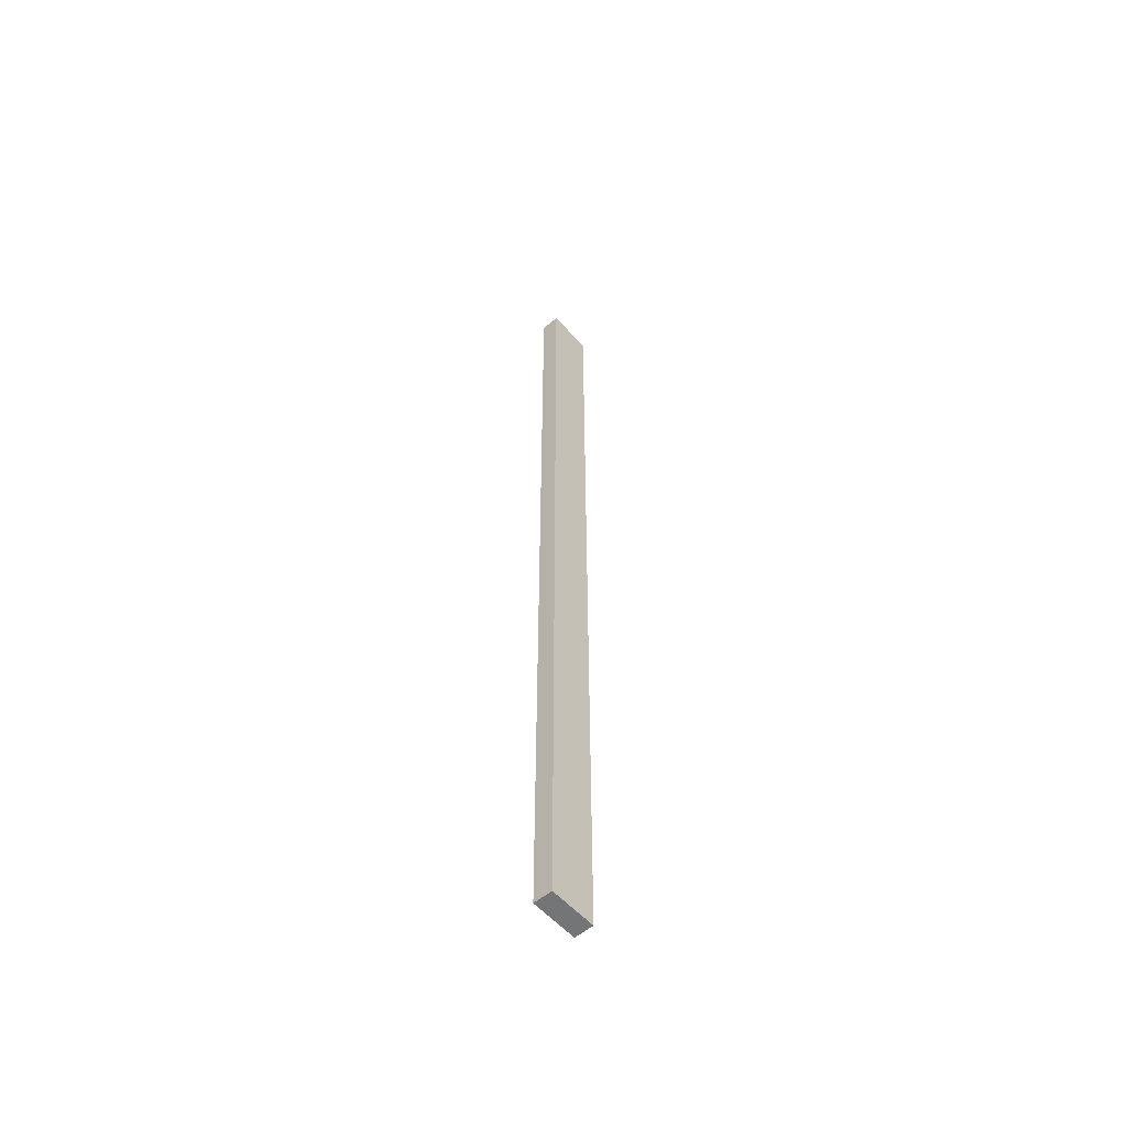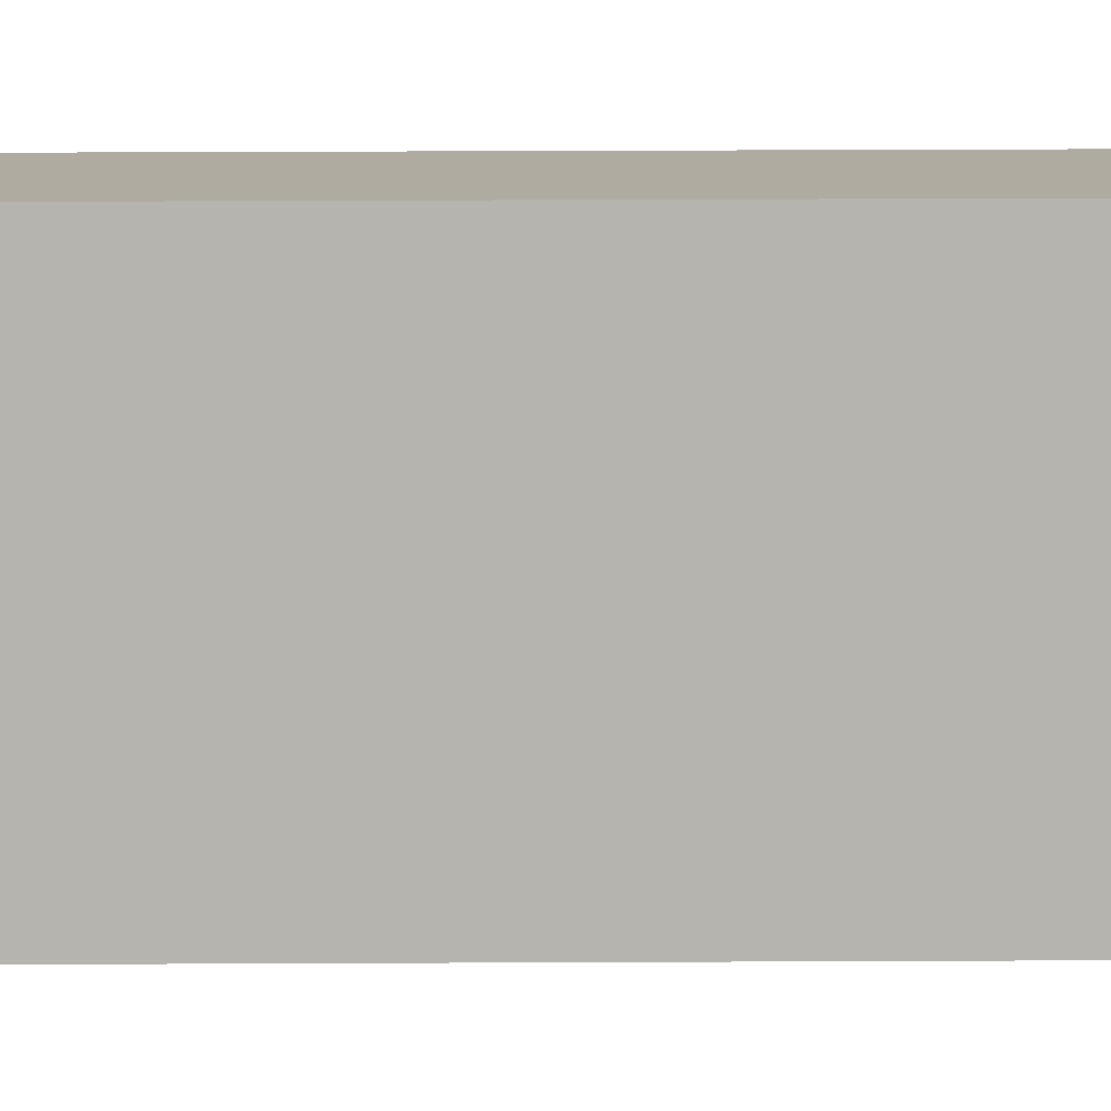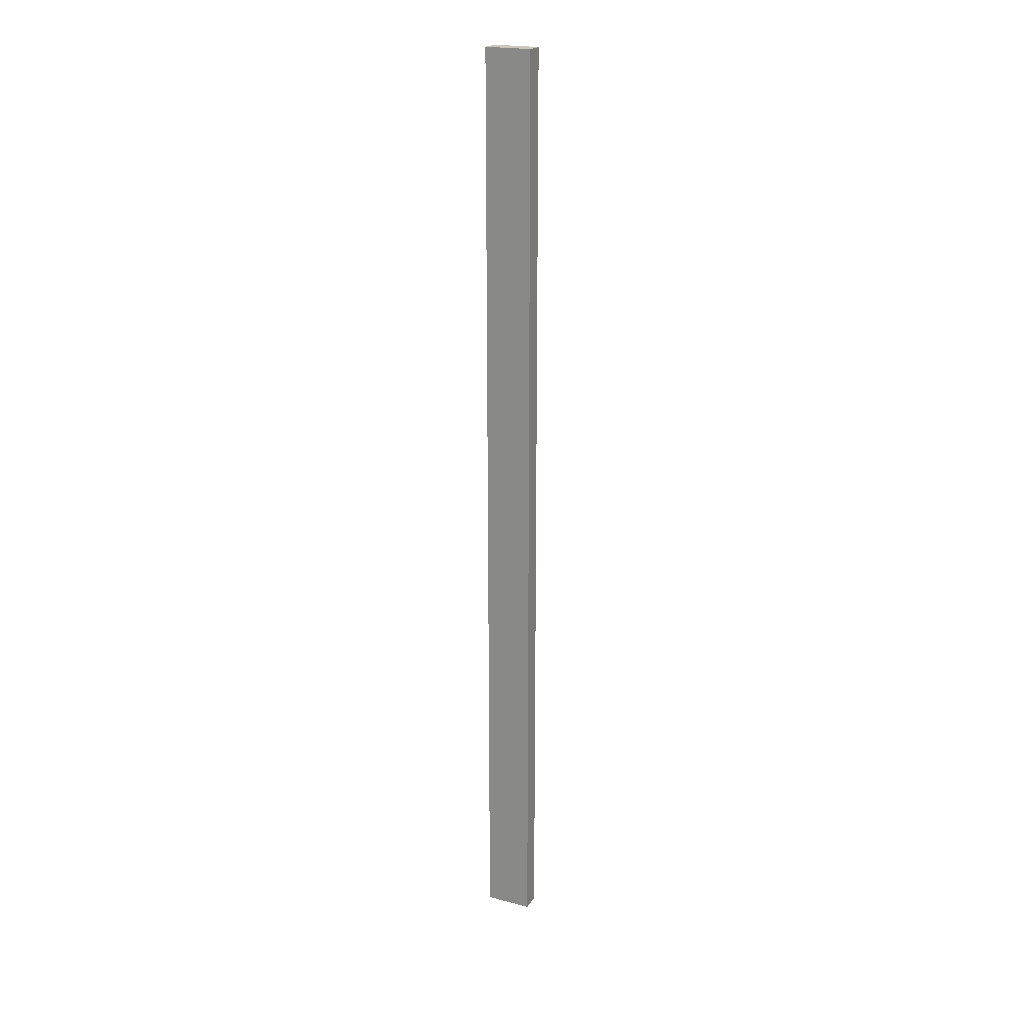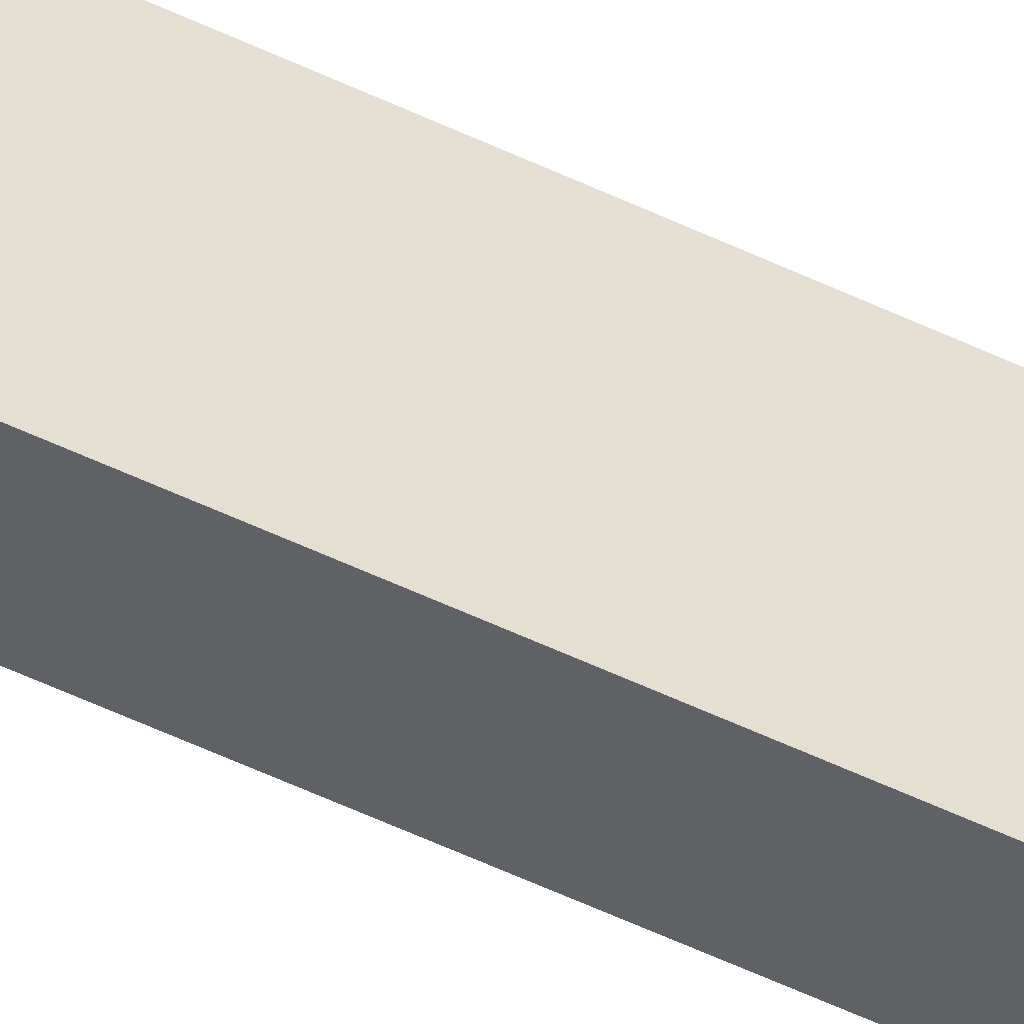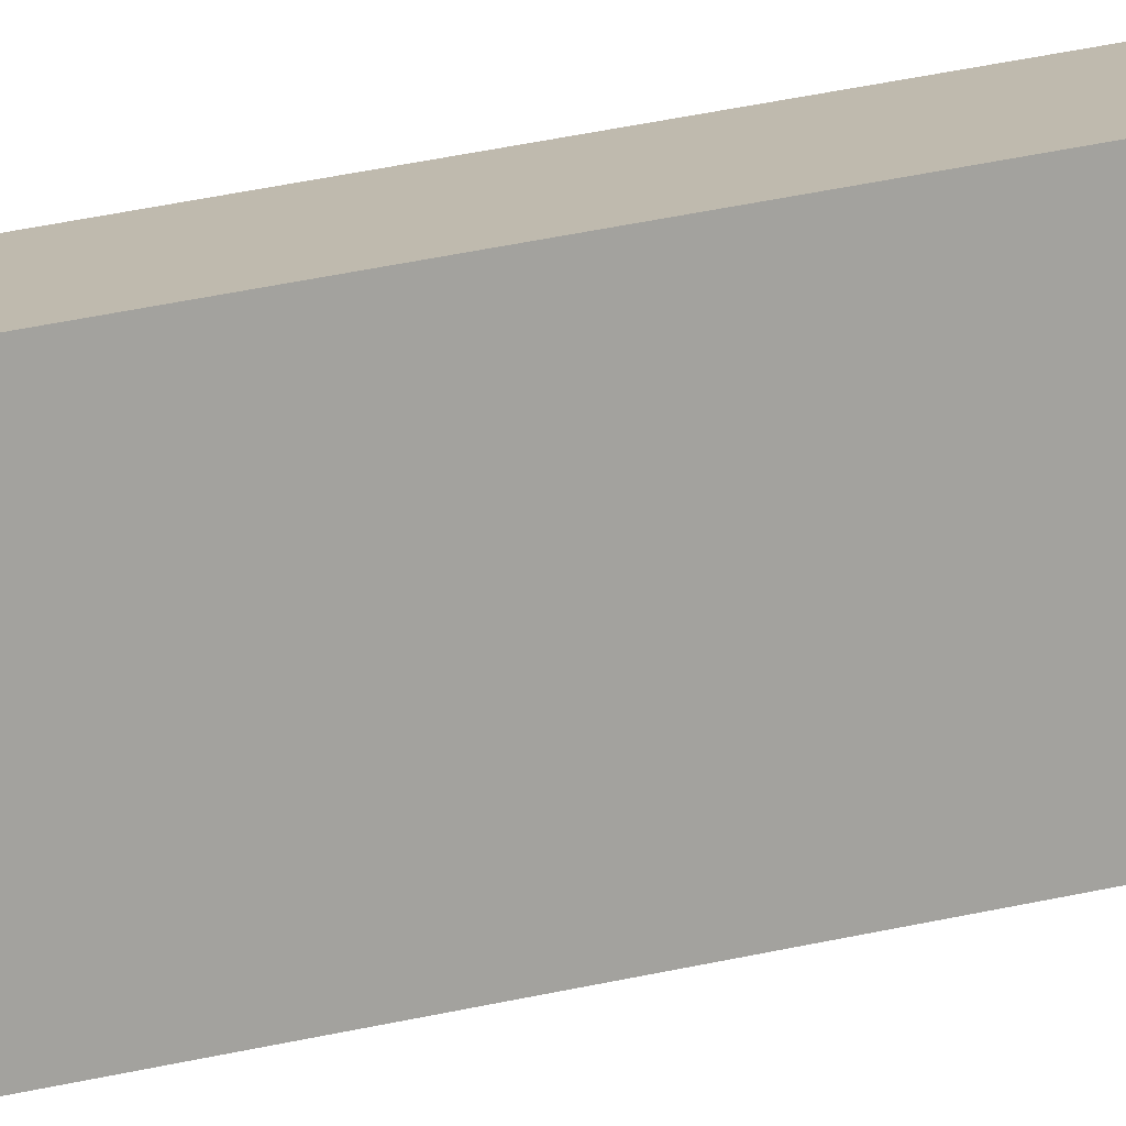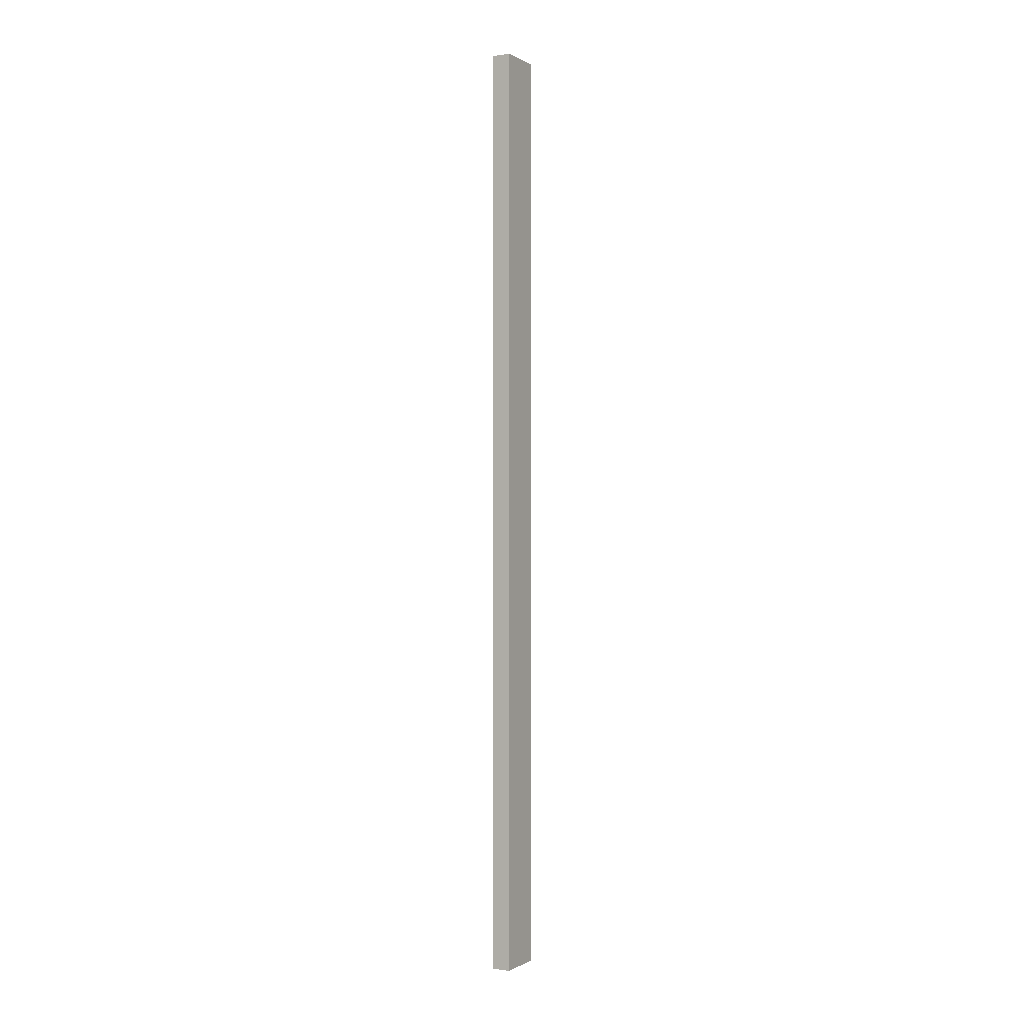
<metadata>
{"format":"obj","ext":"obj","renderer":"f3d","projection":"perspective","resolution":1024,"background":"white","views":[{"elev":-56.4,"azim":-138.8,"up":"+Z"},{"elev":9.8,"azim":-91.2,"up":"+Y"},{"elev":21.2,"azim":-65.2,"up":"+Z"},{"elev":-47.6,"azim":60.8,"up":"+Y"},{"elev":15.8,"azim":56.7,"up":"+Y"},{"elev":-0.2,"azim":-151.2,"up":"+Z"}]}
</metadata>
<code>
o Cube.5423_0354
v -1.404 0.459 1.032
v -1.404 0.366 1.032
v -1.442 0.459 1.032
v -1.442 0.366 1.032
v -1.404 0.459 2.91
v -1.404 0.366 2.91
v -1.442 0.459 2.91
v -1.442 0.366 2.91
f 3 4 8
f 5 7 8
f 1 3 7
f 4 2 6
f 2 1 5
f 1 2 4
f 3 8 7
f 5 8 6
f 1 7 5
f 4 6 8
f 2 5 6
f 1 4 3

</code>
